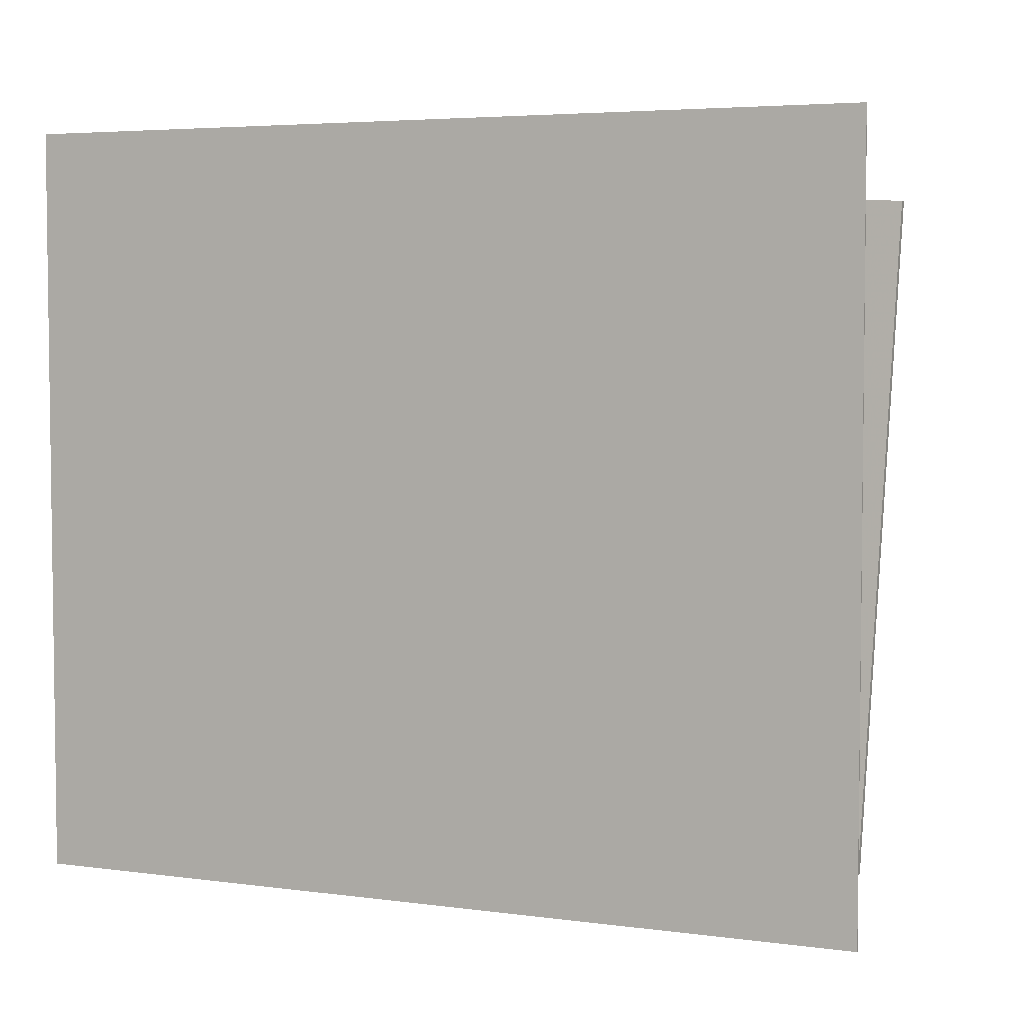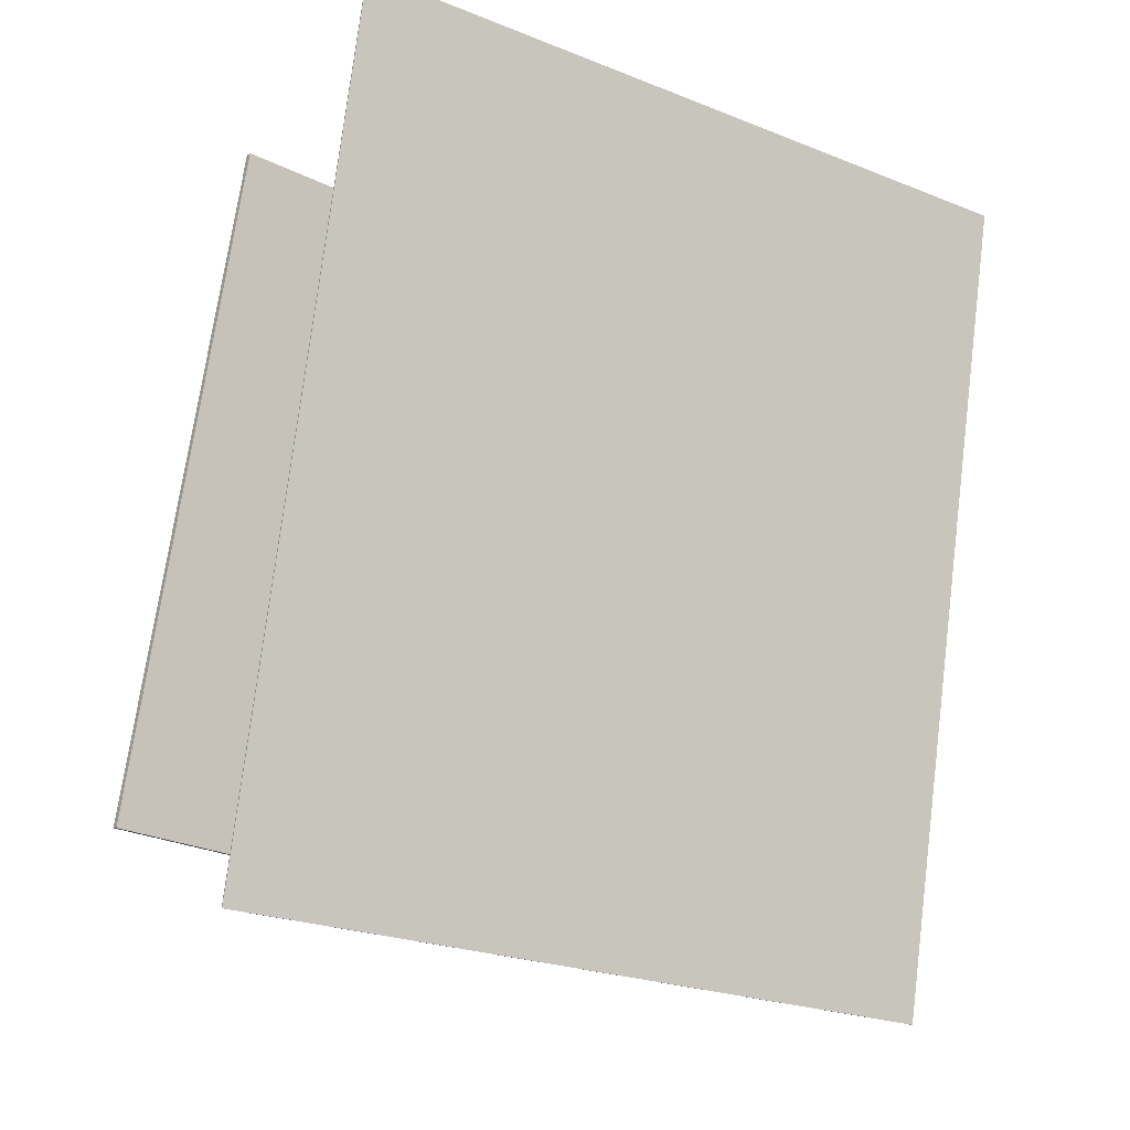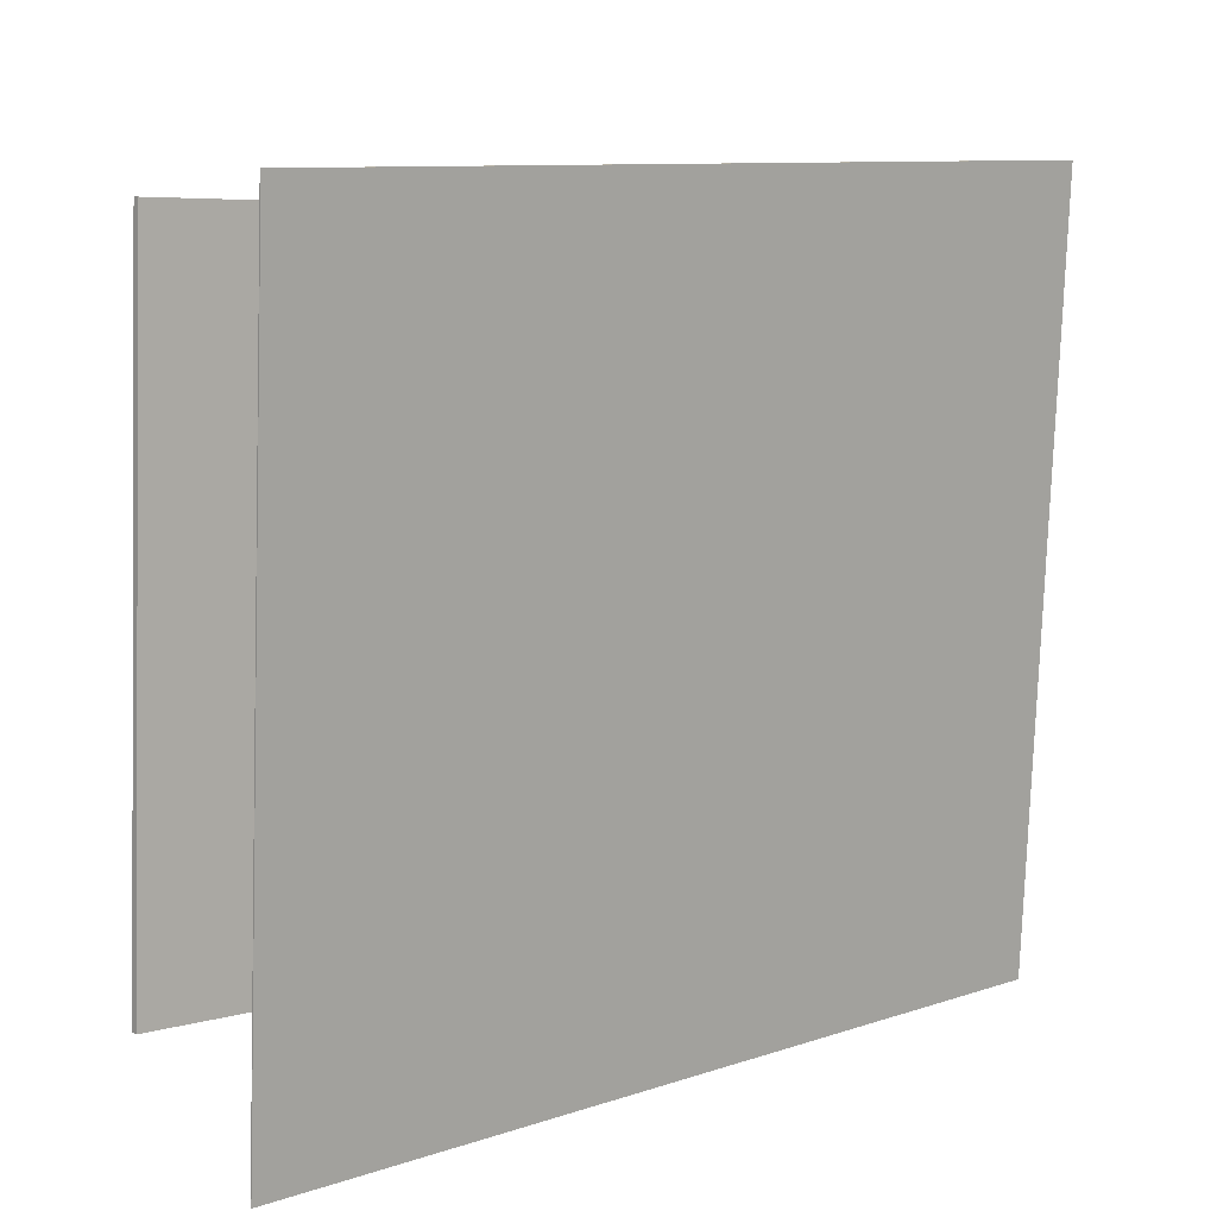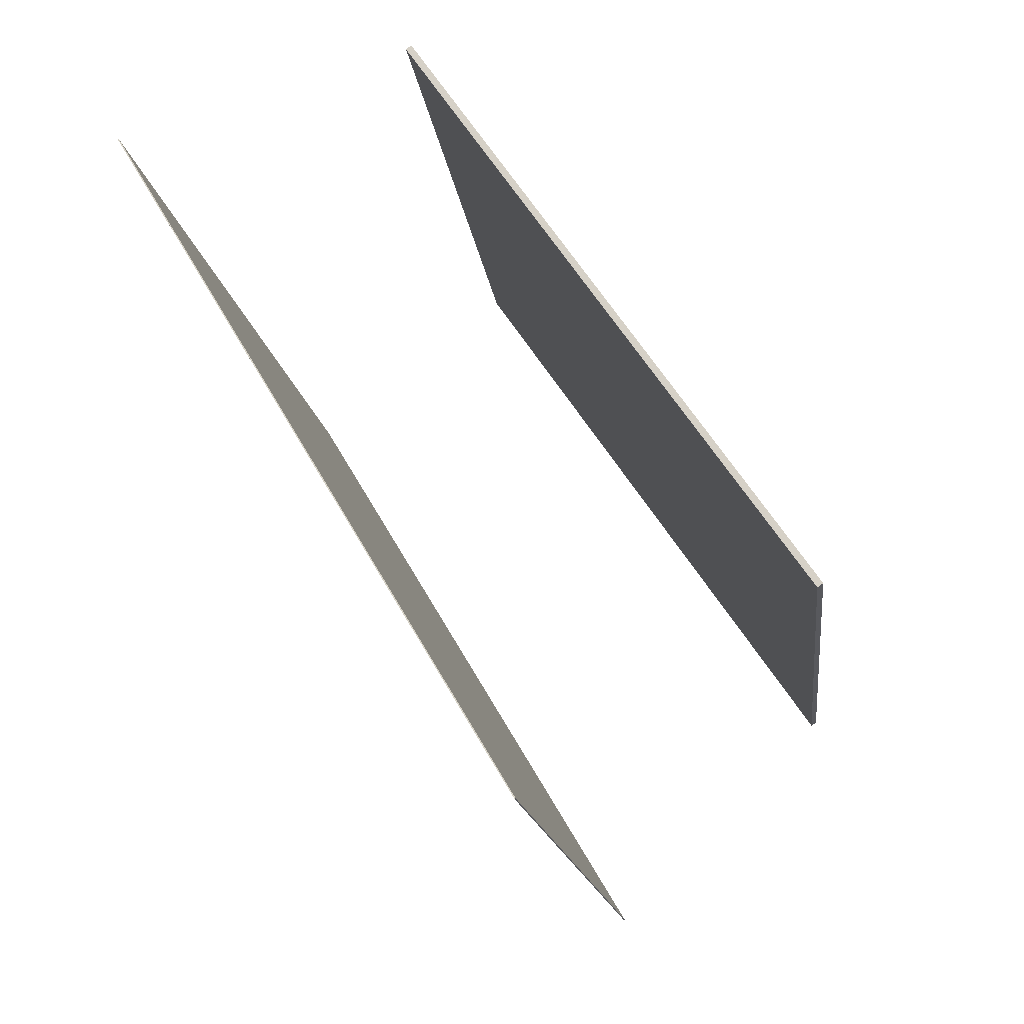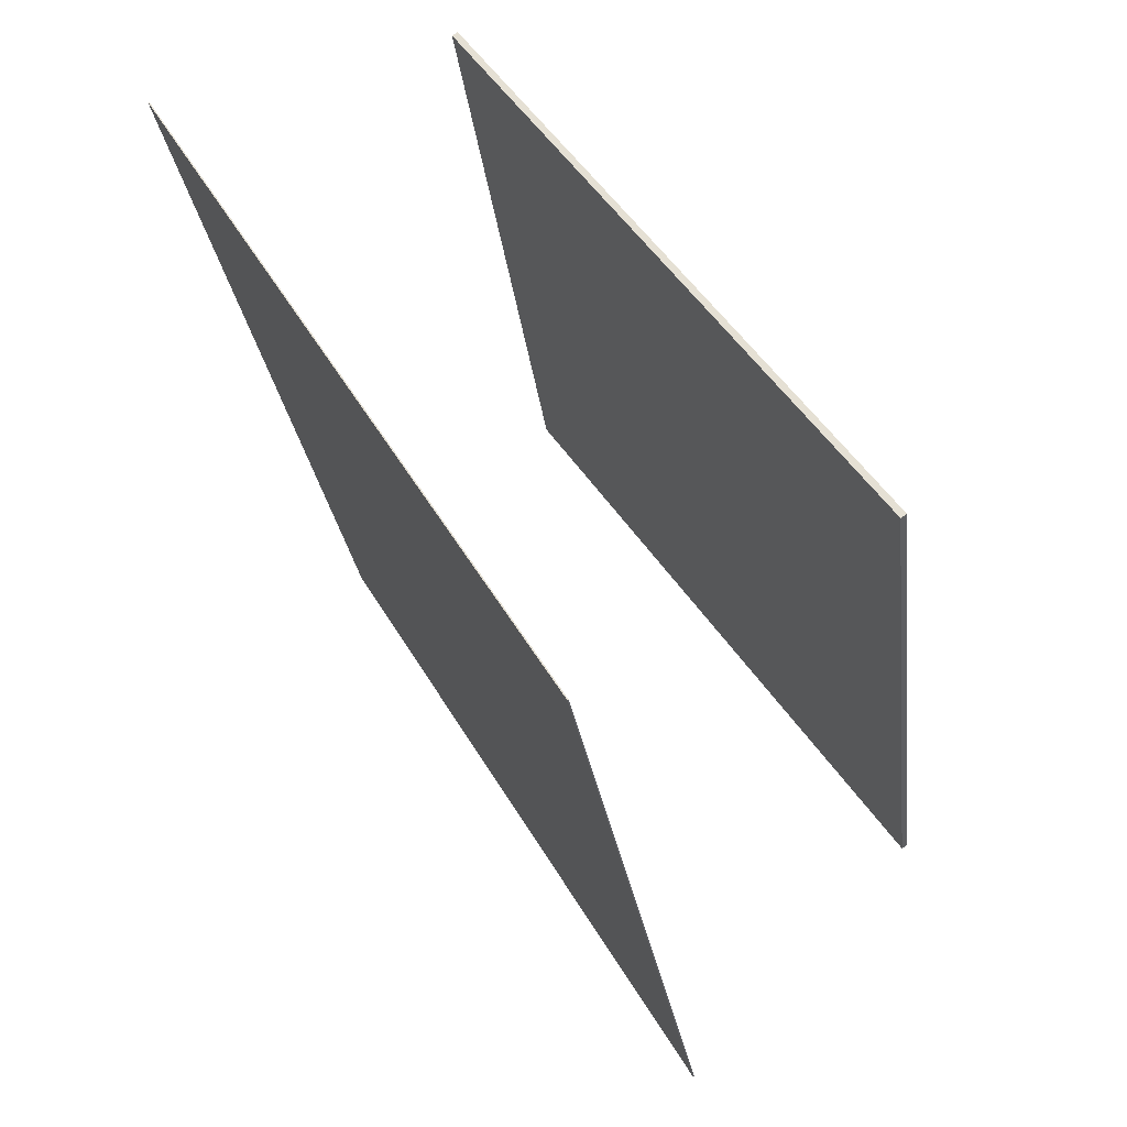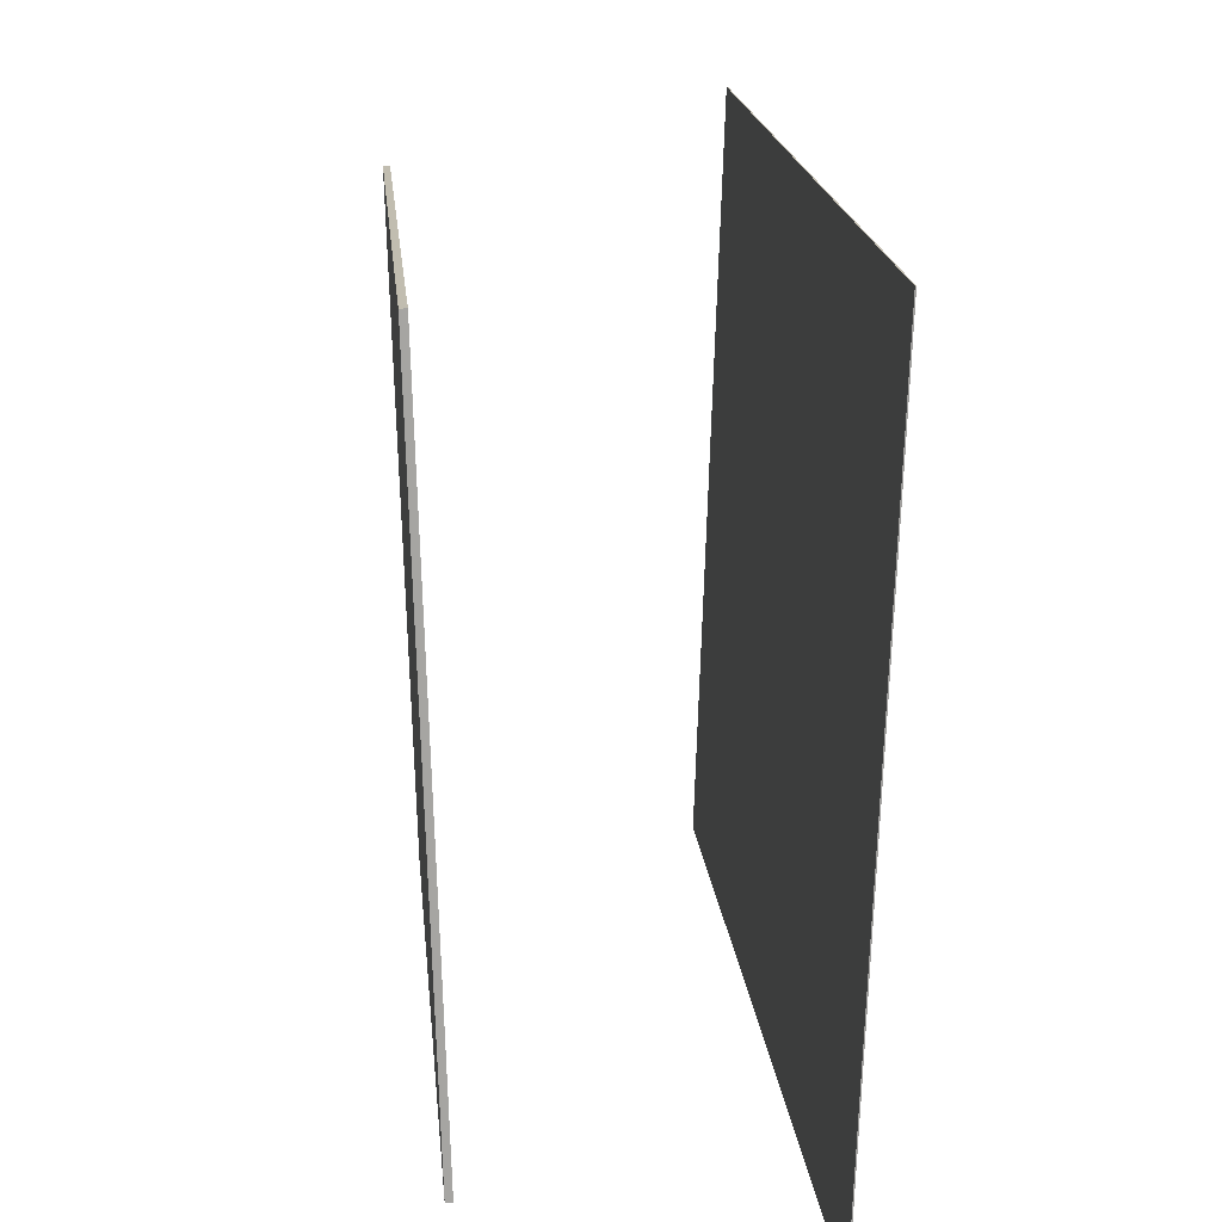
<metadata>
{"format":"obj","ext":"obj","renderer":"f3d","projection":"perspective","resolution":1024,"background":"white","views":[{"elev":2.4,"azim":-54.6,"up":"+Z"},{"elev":-22.0,"azim":-124.9,"up":"+Y"},{"elev":10.8,"azim":-120.5,"up":"+Z"},{"elev":65.9,"azim":-32.1,"up":"+Y"},{"elev":52.2,"azim":-32.2,"up":"+Y"},{"elev":19.9,"azim":-174.9,"up":"+Z"}]}
</metadata>
<code>
v -0.05738 -0.3898 -0.3501
v -0.07957 -0.4052 0.371
v -0.05843 -0.39 -0.3501
v -0.08062 -0.4054 0.3709
v -0.2166 0.4177 -0.3377
v -0.2388 0.4023 0.3833
v -0.2176 0.4175 -0.3378
v -0.2398 0.4021 0.3833
f 1.0 7.0 5.0
f 1.0 3.0 7.0
f 1.0 4.0 3.0
f 1.0 2.0 4.0
f 3.0 8.0 7.0
f 3.0 4.0 8.0
f 5.0 7.0 8.0
f 5.0 8.0 6.0
f 1.0 5.0 6.0
f 1.0 6.0 2.0
f 2.0 6.0 8.0
f 2.0 8.0 4.0
v 0.1871 -0.2644 -0.3365
v 0.2093 -0.296 0.3155
v 0.06755 0.3907 -0.3008
v 0.0897 0.3592 0.3513
v 0.1933 -0.2633 -0.3367
v 0.2155 -0.2948 0.3153
v 0.07377 0.3919 -0.3009
v 0.09592 0.3603 0.3511
f 9.0 15.0 13.0
f 9.0 11.0 15.0
f 9.0 12.0 11.0
f 9.0 10.0 12.0
f 11.0 16.0 15.0
f 11.0 12.0 16.0
f 13.0 15.0 16.0
f 13.0 16.0 14.0
f 9.0 13.0 14.0
f 9.0 14.0 10.0
f 10.0 14.0 16.0
f 10.0 16.0 12.0

</code>
